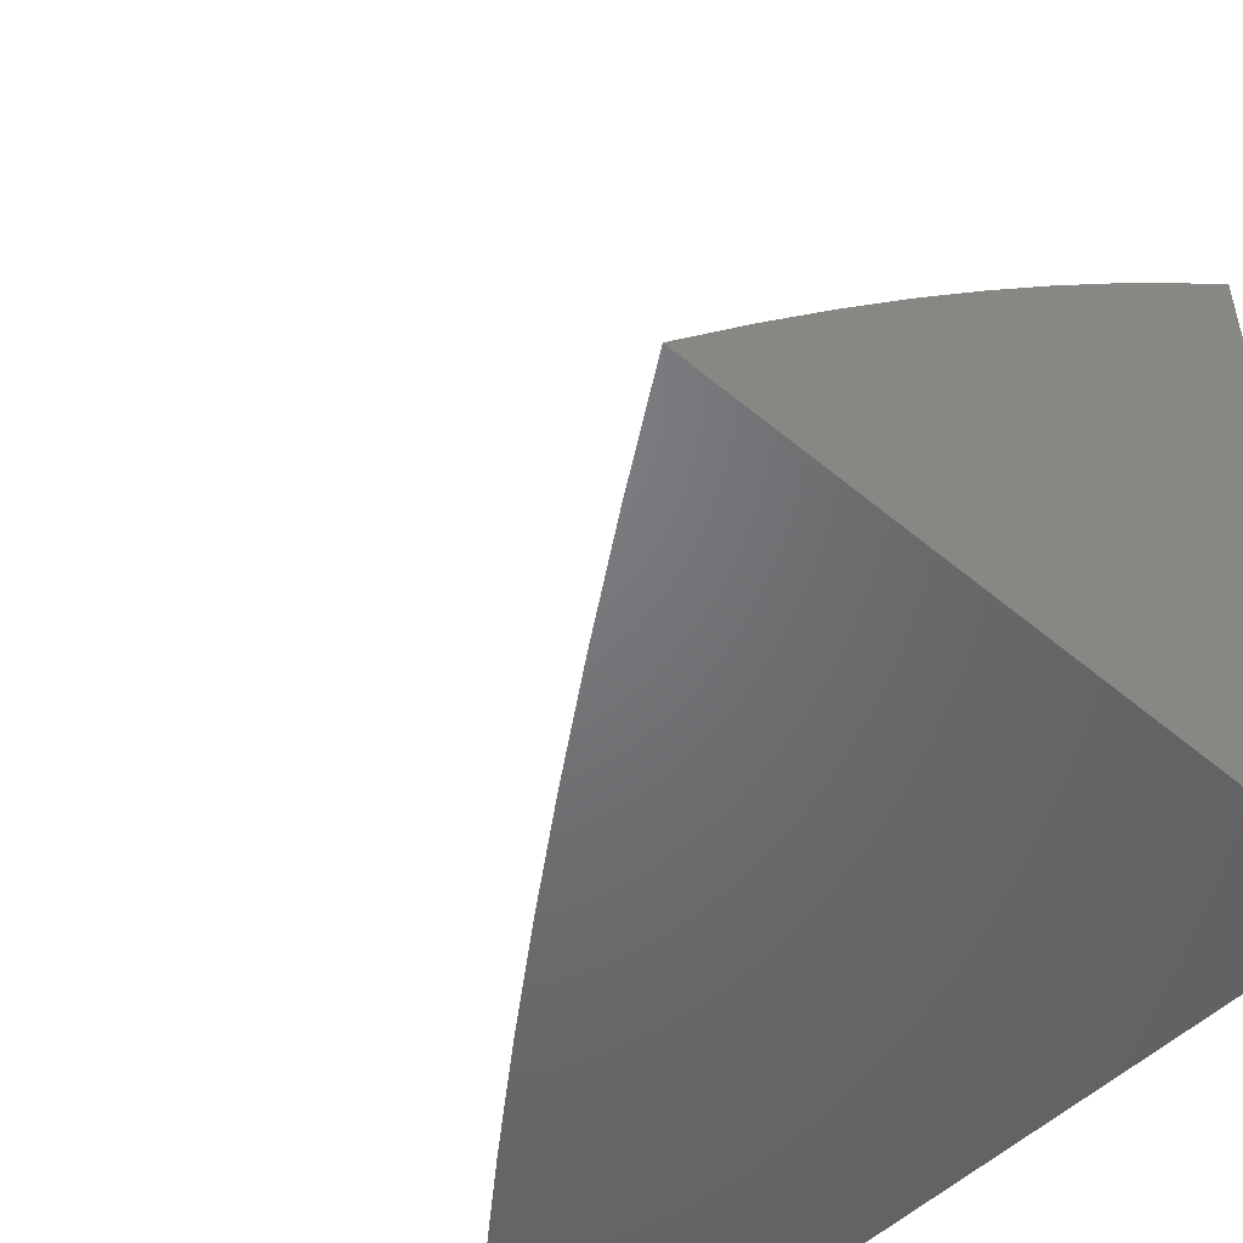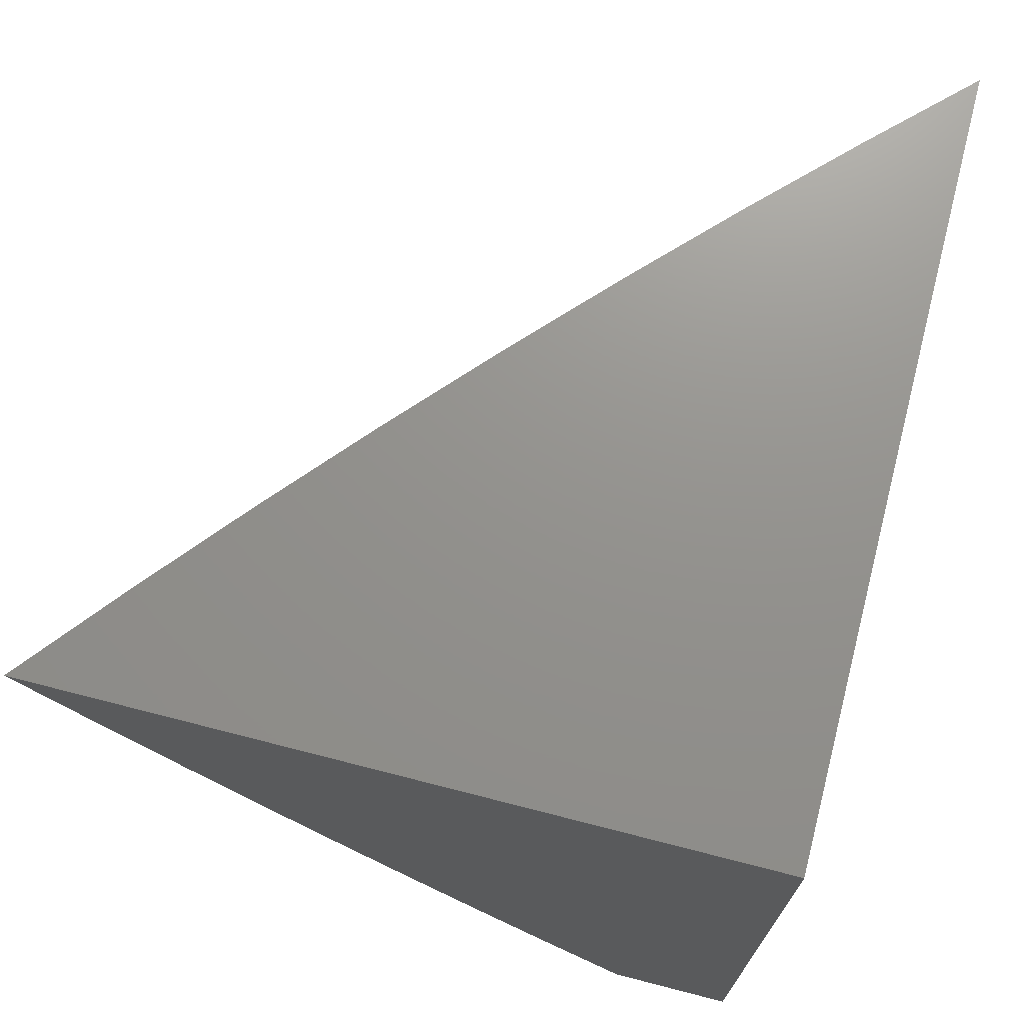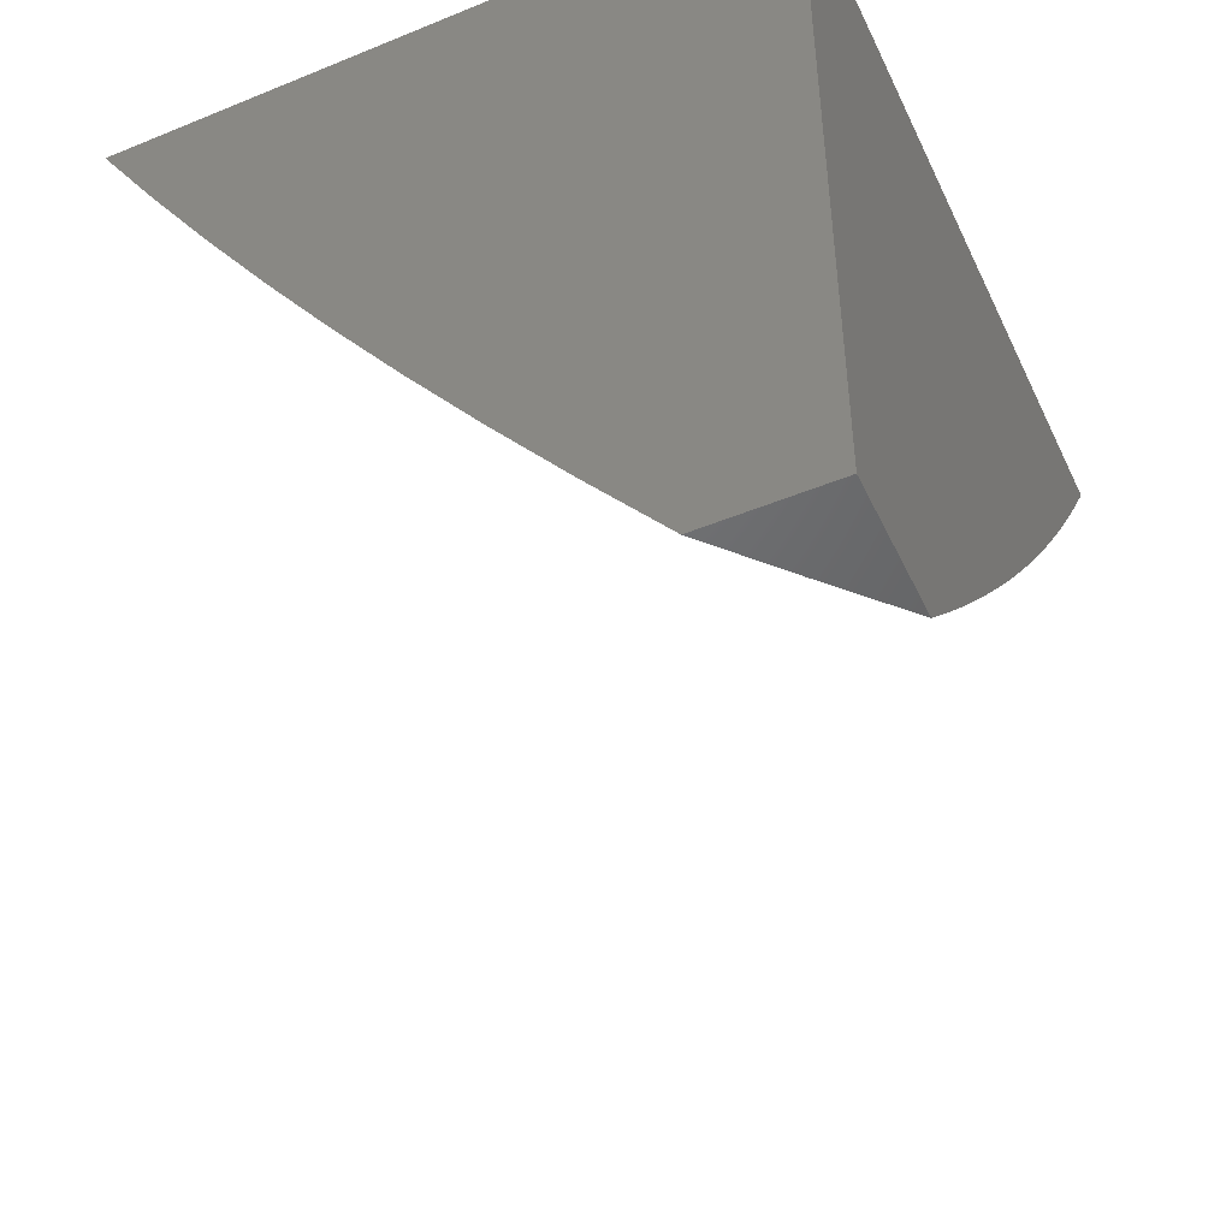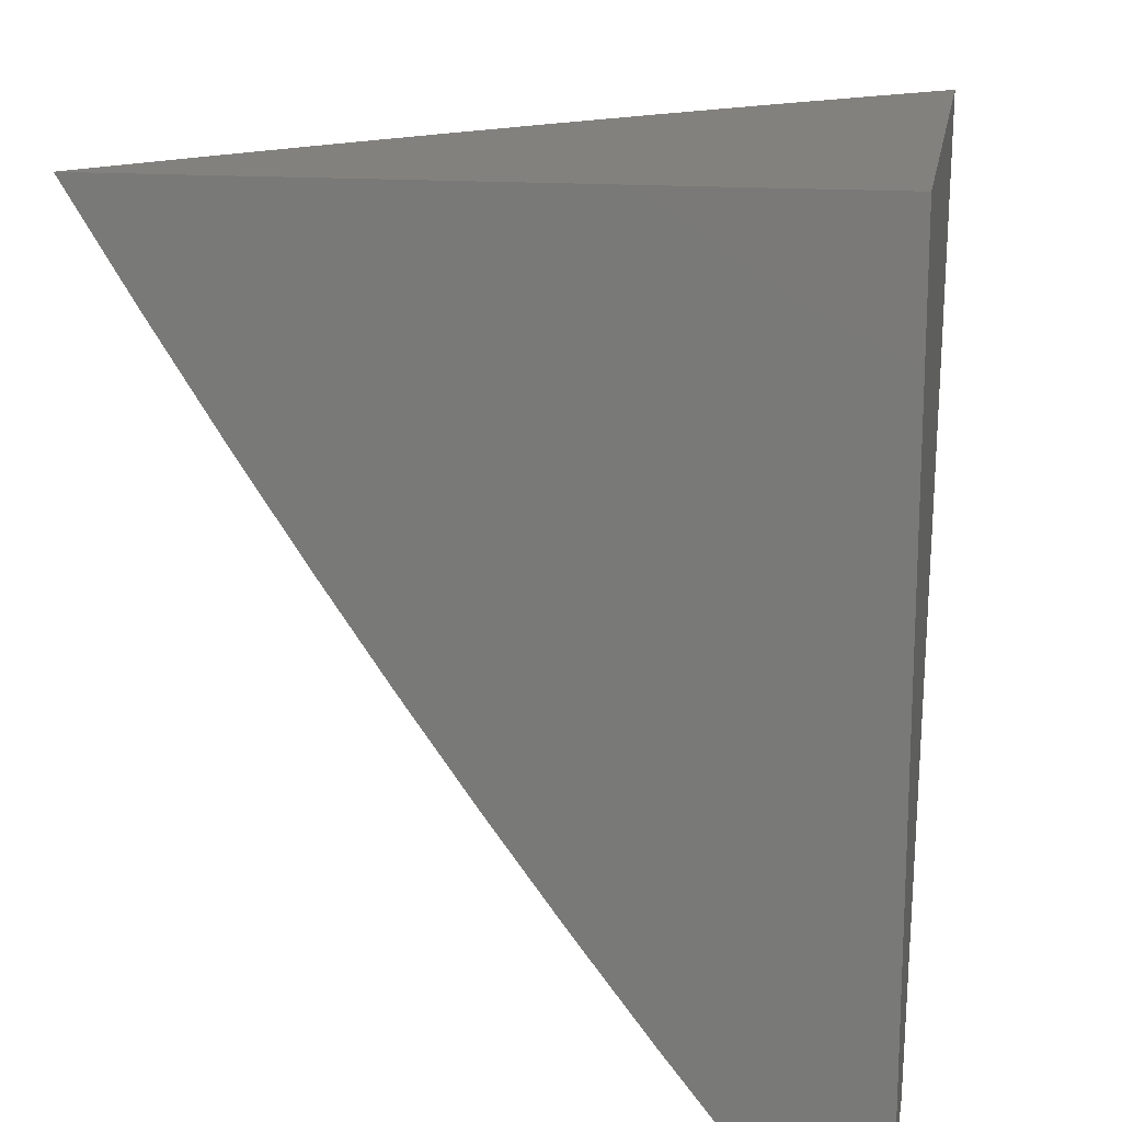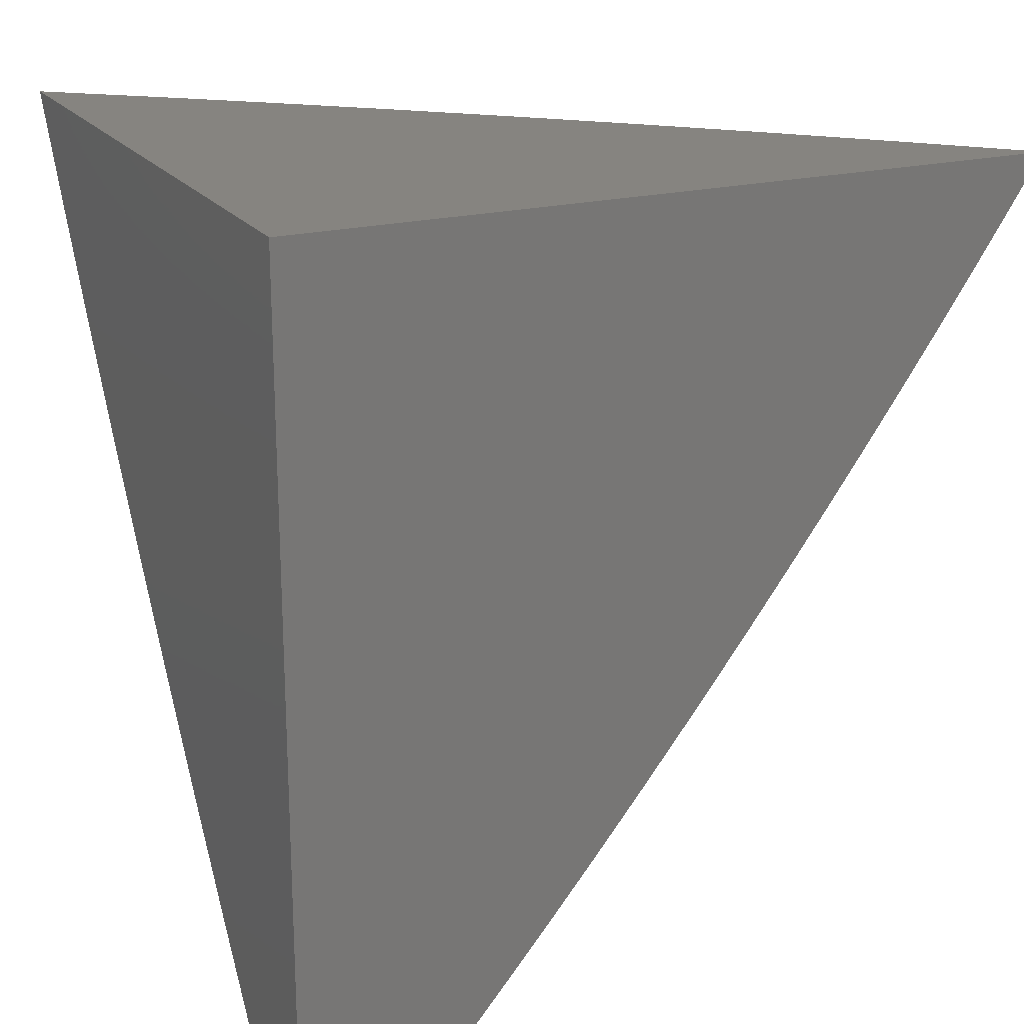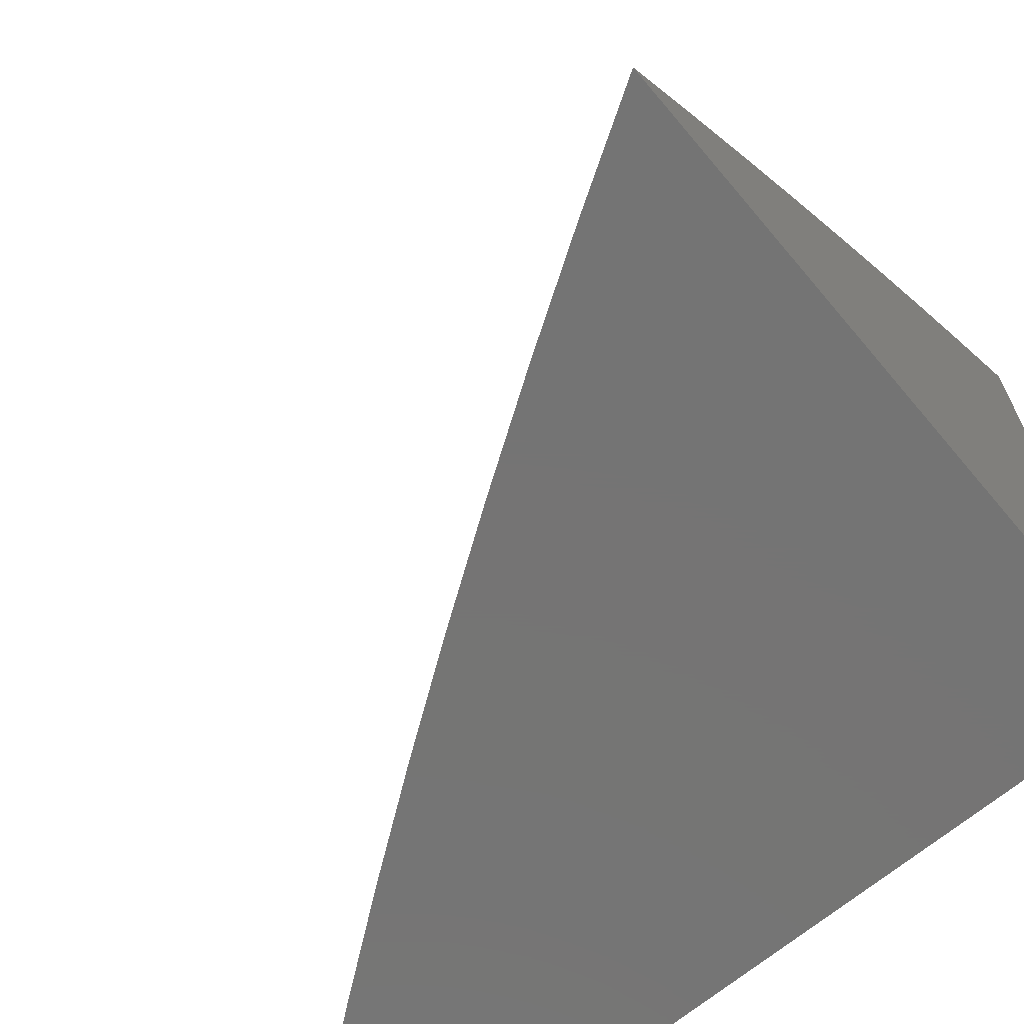
<metadata>
{"format":"stl","ext":"stl","renderer":"f3d","projection":"perspective","resolution":1024,"background":"white","views":[{"elev":-50.0,"azim":-42.7,"up":"+Y"},{"elev":71.7,"azim":14.4,"up":"+Z"},{"elev":-48.4,"azim":24.6,"up":"+Z"},{"elev":15.8,"azim":9.4,"up":"+Z"},{"elev":20.4,"azim":64.6,"up":"+Z"},{"elev":-66.8,"azim":-49.9,"up":"+Y"}]}
</metadata>
<code>
# stl→obj: 142 verts, 280 faces
v -7.076 6.085 -6
v -7.051 6.139 -5.969
v -7 6.168 -6
v -7.065 6.151 -5.939
v -7 6.22 -5.941
v -7.078 6.163 -5.908
v -7.092 6.174 -5.877
v -7.191 6.064 -5.877
v -7.205 6.075 -5.847
v -7.245 6 -5.88
v -7.218 6.086 -5.816
v -7.336 6 -5.758
v -7.231 6.098 -5.785
v -7.245 6.109 -5.754
v -7.131 6.209 -5.785
v -7.144 6.221 -5.754
v -7.03 6.319 -5.785
v -7.042 6.331 -5.754
v -7 6.37 -5.76
v -7.055 6.342 -5.723
v -7.068 6.354 -5.692
v -7.17 6.243 -5.692
v -7.183 6.254 -5.661
v -7.284 6.142 -5.661
v -7.297 6.153 -5.63
v -7.396 6.039 -5.63
v -7.409 6.05 -5.599
v -7.425 6 -5.635
v -7.512 6 -5.511
v -7.15 6.029 -5.969
v -7.152 6 -6
v -7.356 6.006 -5.723
v -7.37 6.017 -5.692
v -7.383 6.028 -5.661
v -7.271 6.131 -5.692
v -7.597 6 -5.385
v -7.473 6.102 -5.442
v -7.46 6.092 -5.474
v -7.448 6.081 -5.505
v -7.348 6.196 -5.505
v -7.335 6.186 -5.536
v -7.234 6.299 -5.536
v -7.221 6.288 -5.568
v -7.118 6.399 -5.568
v -7.106 6.388 -5.599
v -7.001 6.497 -5.599
v -7 6.468 -5.638
v -7 6.516 -5.576
v -7.013 6.509 -5.568
v -7.026 6.52 -5.536
v -7.131 6.41 -5.536
v -7.143 6.421 -5.505
v -7.246 6.31 -5.505
v -7.259 6.32 -5.474
v -7.36 6.207 -5.474
v -7.373 6.217 -5.442
v -7.498 6.123 -5.38
v -7.597 6.005 -5.38
v -7.622 6.025 -5.317
v -7.523 6.143 -5.317
v -7.398 6.238 -5.38
v -7.422 6.259 -5.317
v -7.295 6.352 -5.38
v -7.319 6.373 -5.317
v -7.191 6.465 -5.38
v -7.215 6.486 -5.317
v -7.085 6.576 -5.38
v -7.109 6.597 -5.317
v -7 6.657 -5.388
v -7 6.702 -5.324
v -7.023 6.729 -5.254
v -7 6.748 -5.26
v -7 6.792 -5.196
v -7.045 6.751 -5.19
v -7 6.836 -5.131
v -7.068 6.772 -5.127
v -7 6.88 -5.066
v -7.09 6.793 -5.064
v -7.111 6.813 -5
v -7.199 6.682 -5.064
v -7.221 6.702 -5
v -7.329 6.589 -5
v -7.307 6.569 -5.064
v -7.435 6.475 -5
v -7.413 6.455 -5.064
v -7.539 6.359 -5
v -7.517 6.339 -5.064
v -7.642 6.241 -5
v -7.619 6.222 -5.064
v -7.742 6.121 -5
v -7.719 6.102 -5.064
v -7.841 6 -5
v -7.762 6 -5.13
v -7.695 6.084 -5.127
v -7.671 6.064 -5.19
v -7.571 6.183 -5.19
v -7.547 6.163 -5.254
v -7.446 6.279 -5.254
v -7.681 6 -5.258
v -7.647 6.045 -5.254
v -7 6.923 -5
v -7 6.61 -5.451
v -7.062 6.554 -5.442
v -7.167 6.443 -5.442
v -7.271 6.331 -5.442
v -7.05 6.542 -5.474
v -7 6.563 -5.514
v -7.038 6.531 -5.505
v -7.093 6.376 -5.63
v -7 6.419 -5.699
v -7.081 6.365 -5.661
v -7 6.321 -5.821
v -7.017 6.307 -5.816
v -7.118 6.198 -5.816
v -7.004 6.296 -5.847
v -7 6.27 -5.881
v -7.105 6.186 -5.847
v -7.164 6.041 -5.939
v -7.178 6.052 -5.908
v -7.157 6.232 -5.723
v -7.258 6.12 -5.723
v -7.196 6.266 -5.63
v -7.209 6.277 -5.599
v -7.31 6.164 -5.599
v -7.322 6.175 -5.568
v -7.435 6.071 -5.536
v -7.155 6.432 -5.474
v -7.343 6.394 -5.254
v -7.238 6.507 -5.254
v -7.132 6.619 -5.254
v -7.367 6.415 -5.19
v -7.262 6.528 -5.19
v -7.155 6.64 -5.19
v -7.47 6.3 -5.19
v -7.493 6.32 -5.127
v -7.39 6.435 -5.127
v -7.284 6.549 -5.127
v -7.177 6.661 -5.127
v -7.422 6.06 -5.568
v -7.595 6.202 -5.127
v -7 6 -5
v -7 6 -6
f 1 2 3
f 3 2 4
f 3 4 5
f 5 4 6
f 5 6 7
f 7 6 8
f 7 8 9
f 9 8 10
f 9 10 11
f 11 10 12
f 11 12 13
f 13 12 14
f 13 14 15
f 15 14 16
f 15 16 17
f 17 16 18
f 17 18 19
f 19 18 20
f 19 20 21
f 21 20 22
f 21 22 23
f 23 22 24
f 23 24 25
f 25 24 26
f 25 26 27
f 27 26 28
f 27 28 29
f 2 1 30
f 30 1 31
f 30 31 10
f 14 12 32
f 32 12 28
f 32 28 33
f 33 28 34
f 33 34 35
f 35 34 24
f 35 24 22
f 36 37 29
f 29 37 38
f 29 38 39
f 39 38 40
f 39 40 41
f 41 40 42
f 41 42 43
f 43 42 44
f 43 44 45
f 45 44 46
f 45 46 47
f 47 46 48
f 48 46 49
f 48 49 50
f 50 49 51
f 50 51 52
f 52 51 53
f 52 53 54
f 54 53 55
f 54 55 56
f 56 55 37
f 56 37 57
f 57 37 36
f 57 36 58
f 58 36 59
f 58 59 57
f 57 59 60
f 57 60 61
f 61 60 62
f 61 62 63
f 63 62 64
f 63 64 65
f 65 64 66
f 65 66 67
f 67 66 68
f 67 68 69
f 69 68 70
f 70 68 71
f 70 71 72
f 72 71 73
f 73 71 74
f 73 74 75
f 75 74 76
f 75 76 77
f 77 76 78
f 77 78 79
f 79 78 80
f 79 80 81
f 81 80 82
f 82 80 83
f 82 83 84
f 84 83 85
f 84 85 86
f 86 85 87
f 86 87 88
f 88 87 89
f 88 89 90
f 90 89 91
f 90 91 92
f 92 91 93
f 93 91 94
f 93 94 95
f 95 94 96
f 95 96 97
f 97 96 98
f 97 98 62
f 62 98 64
f 36 99 59
f 59 99 100
f 59 100 60
f 60 100 97
f 60 97 62
f 100 99 95
f 95 99 93
f 79 101 77
f 69 102 67
f 67 102 103
f 67 103 65
f 65 103 104
f 65 104 63
f 63 104 105
f 63 105 61
f 61 105 56
f 61 56 57
f 103 102 106
f 106 102 107
f 106 107 108
f 108 107 50
f 108 50 52
f 107 48 50
f 45 47 109
f 109 47 110
f 109 110 111
f 111 110 21
f 111 21 23
f 110 19 21
f 19 112 17
f 17 112 113
f 17 113 15
f 15 113 114
f 15 114 13
f 13 114 11
f 113 112 115
f 115 112 116
f 115 116 117
f 117 116 7
f 117 7 9
f 116 5 7
f 4 2 118
f 118 2 30
f 118 30 10
f 6 4 119
f 119 4 118
f 119 118 10
f 113 115 114
f 114 115 117
f 114 117 11
f 11 117 9
f 20 18 120
f 120 18 16
f 120 16 121
f 121 16 14
f 121 14 32
f 35 22 120
f 120 22 20
f 35 120 121
f 109 111 122
f 122 111 23
f 122 23 25
f 45 109 123
f 123 109 122
f 123 122 124
f 124 122 25
f 124 25 27
f 45 123 43
f 43 123 125
f 43 125 41
f 41 125 126
f 41 126 39
f 39 126 29
f 125 123 124
f 44 42 51
f 51 42 53
f 55 53 40
f 40 53 42
f 54 105 127
f 127 105 104
f 127 104 106
f 106 104 103
f 105 54 56
f 64 128 66
f 66 128 129
f 66 129 68
f 68 129 130
f 68 130 71
f 71 130 74
f 128 131 129
f 129 131 132
f 129 132 130
f 130 132 133
f 130 133 74
f 74 133 76
f 64 98 128
f 128 98 134
f 128 134 131
f 131 134 135
f 131 135 136
f 136 135 87
f 136 87 85
f 131 136 132
f 132 136 137
f 132 137 133
f 133 137 138
f 133 138 76
f 76 138 78
f 136 85 137
f 137 85 83
f 137 83 138
f 138 83 80
f 138 80 78
f 108 52 127
f 127 52 54
f 108 127 106
f 46 44 49
f 49 44 51
f 10 8 119
f 119 8 6
f 33 35 121
f 33 121 32
f 26 24 34
f 125 124 139
f 139 124 27
f 139 27 29
f 37 55 38
f 38 55 40
f 98 96 134
f 134 96 140
f 134 140 135
f 135 140 89
f 135 89 87
f 28 26 34
f 29 126 139
f 139 126 125
f 95 97 100
f 91 89 140
f 91 140 94
f 94 140 96
f 92 93 141
f 141 93 99
f 141 99 36
f 36 29 141
f 141 29 28
f 141 28 12
f 12 10 141
f 141 10 142
f 142 10 31
f 31 1 142
f 142 1 3
f 101 79 141
f 141 79 81
f 141 81 82
f 82 84 141
f 141 84 86
f 141 86 88
f 88 90 141
f 141 90 92
f 3 5 142
f 142 5 116
f 142 116 112
f 142 112 141
f 141 112 19
f 141 19 110
f 110 47 141
f 141 47 48
f 141 48 107
f 107 102 141
f 141 102 69
f 141 69 70
f 70 72 141
f 141 72 73
f 141 73 75
f 75 77 141
f 141 77 101

</code>
